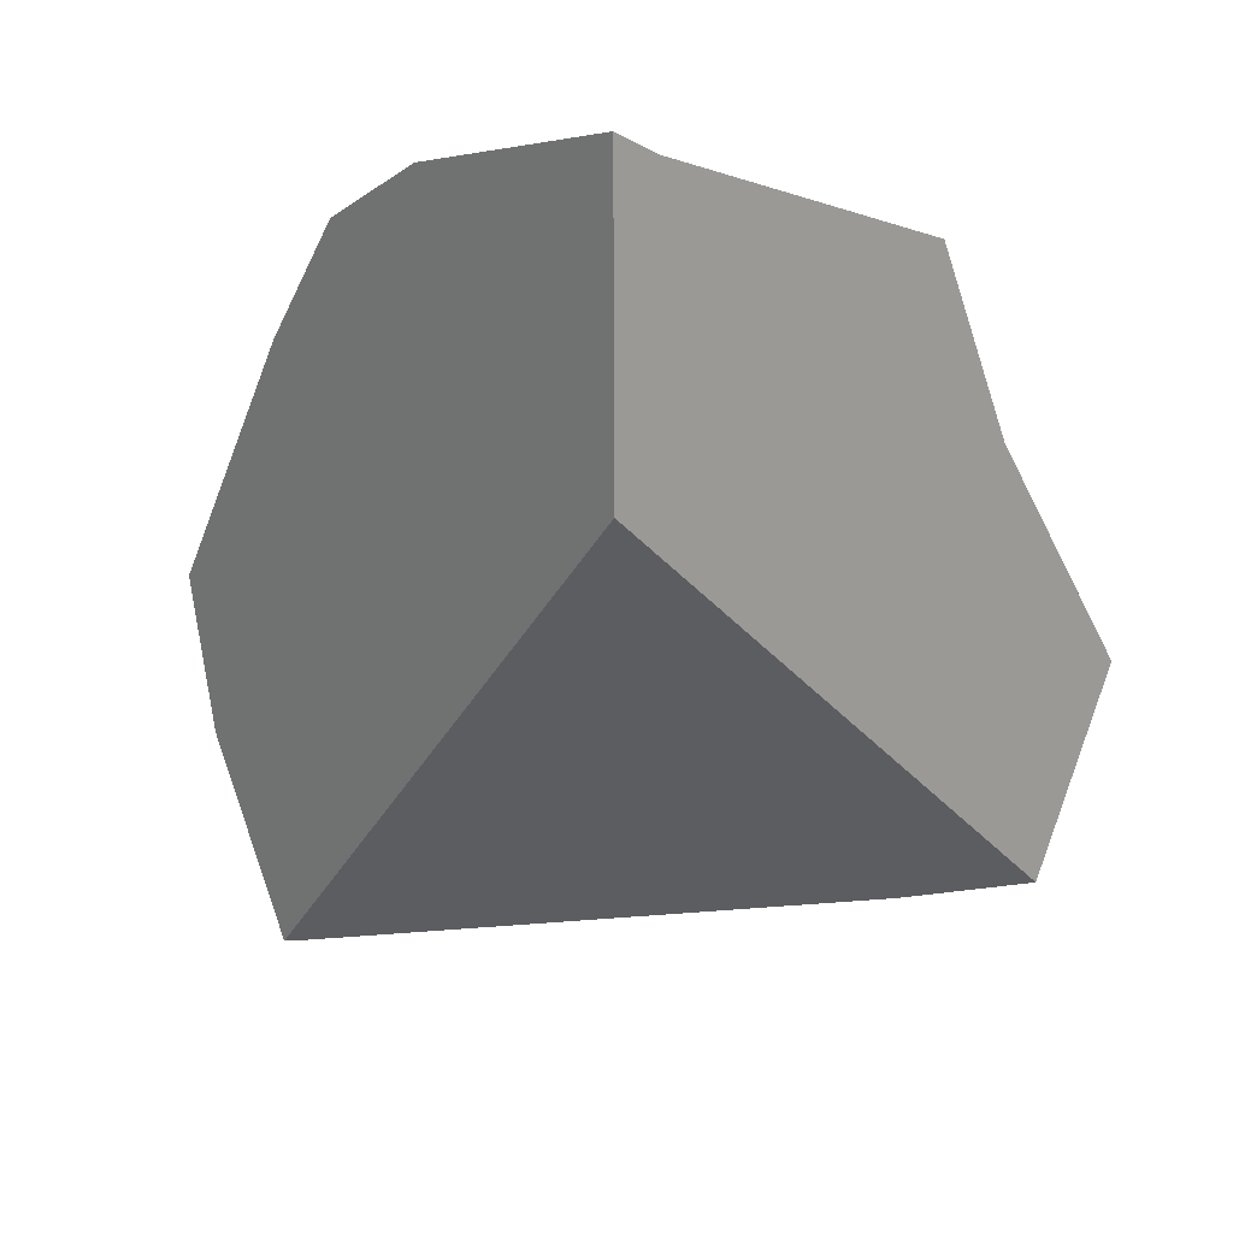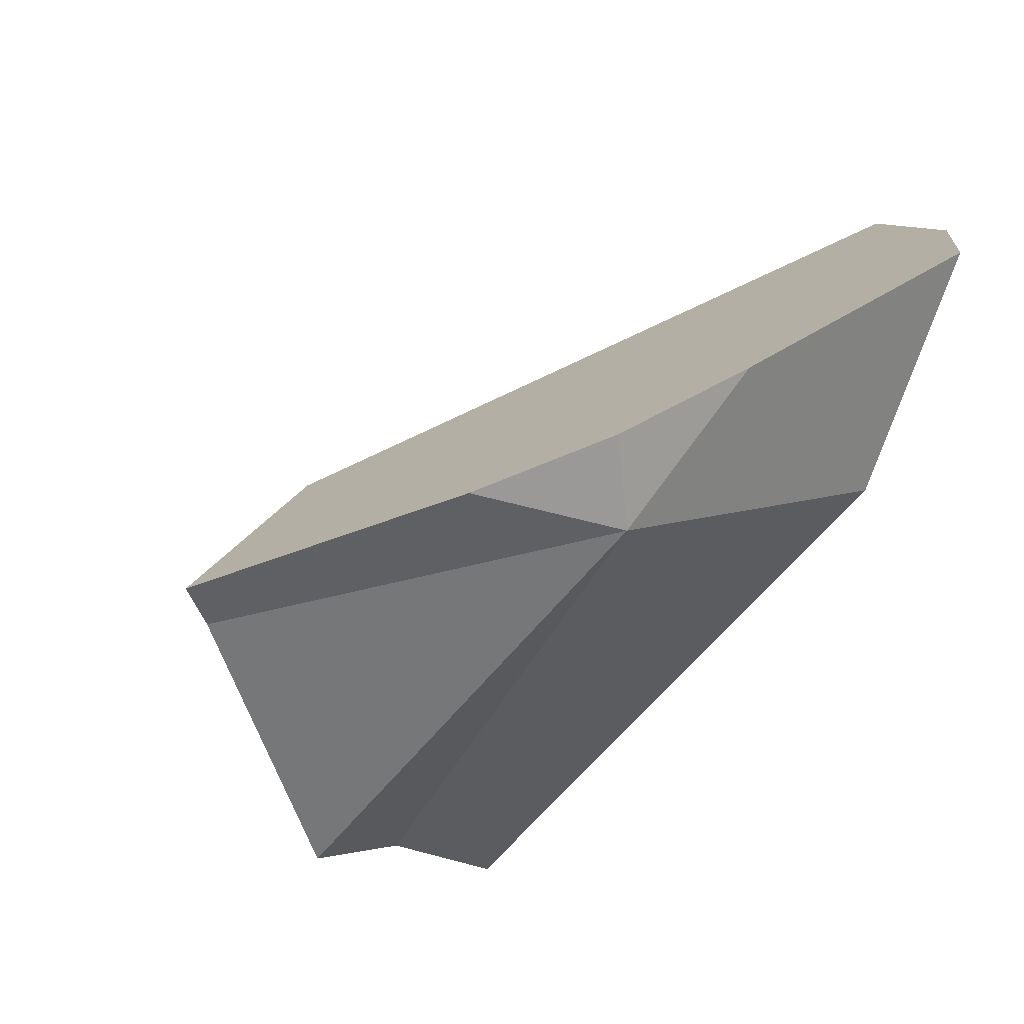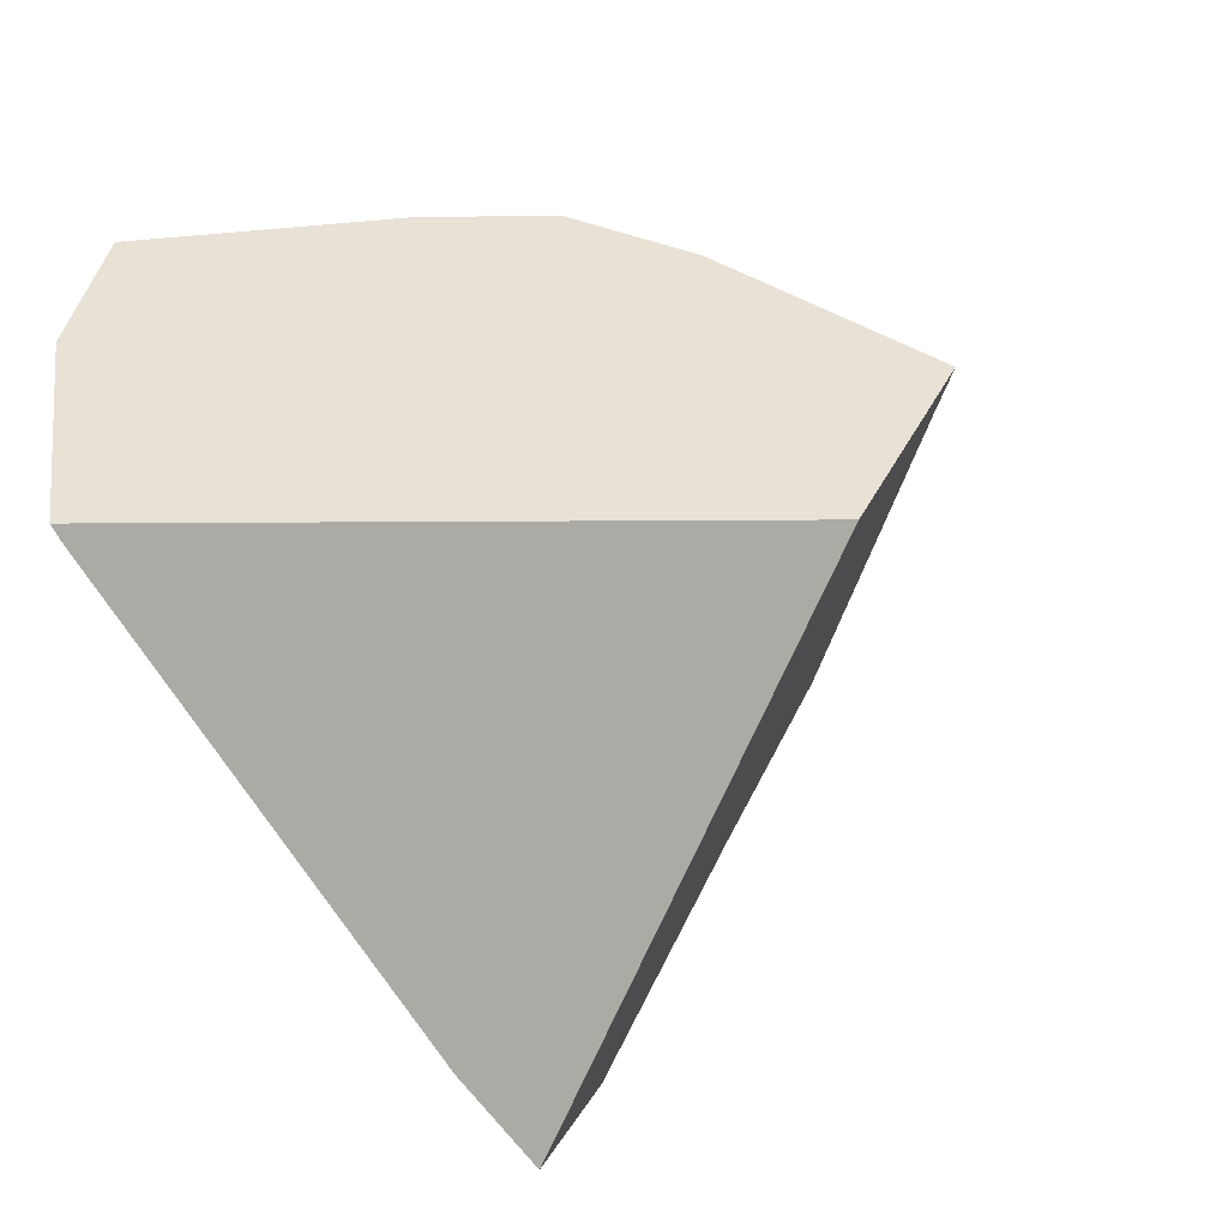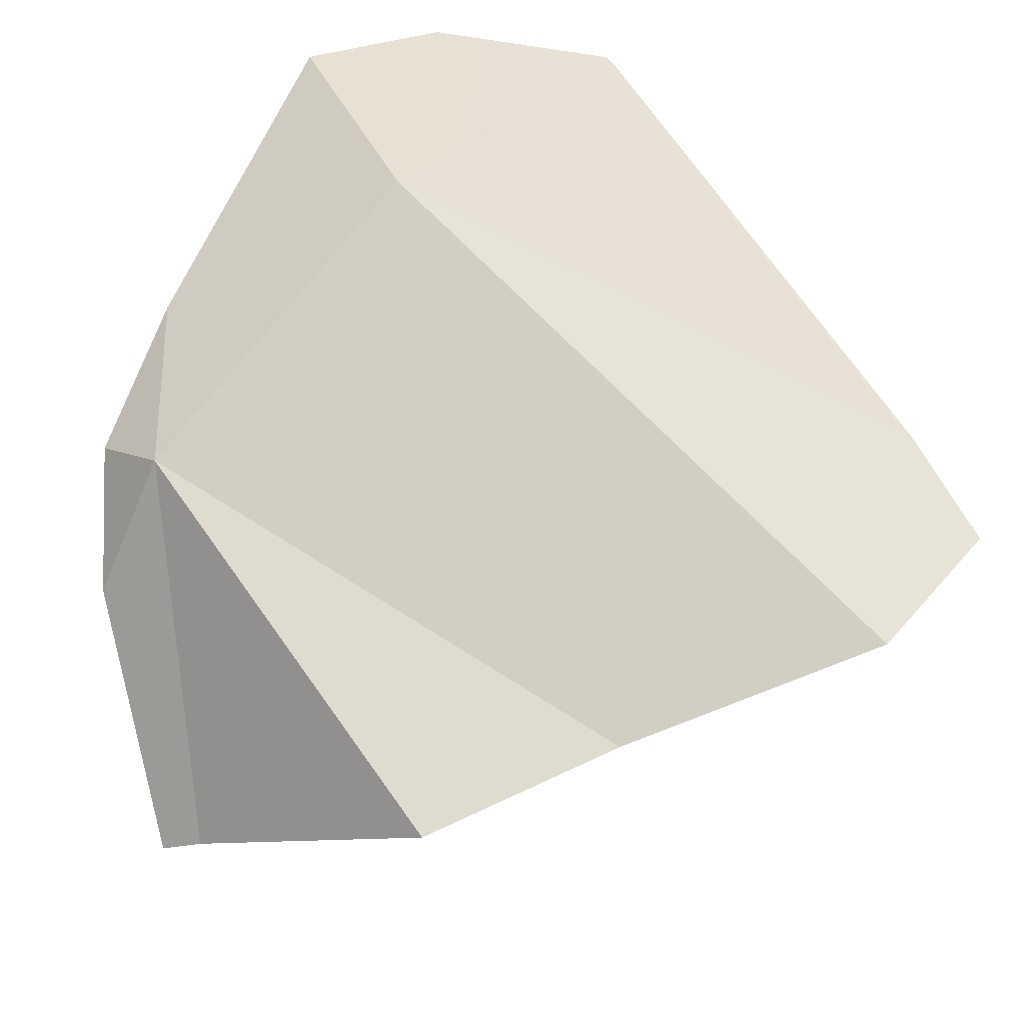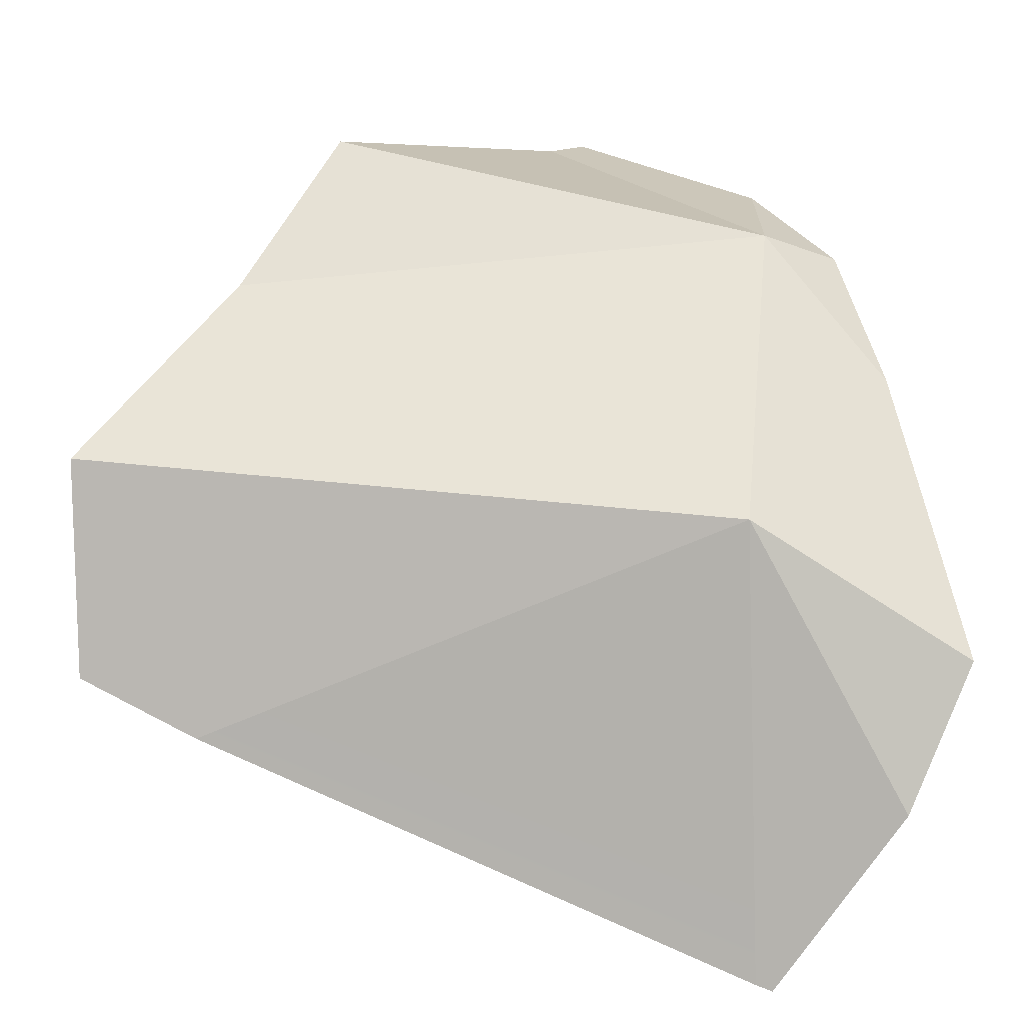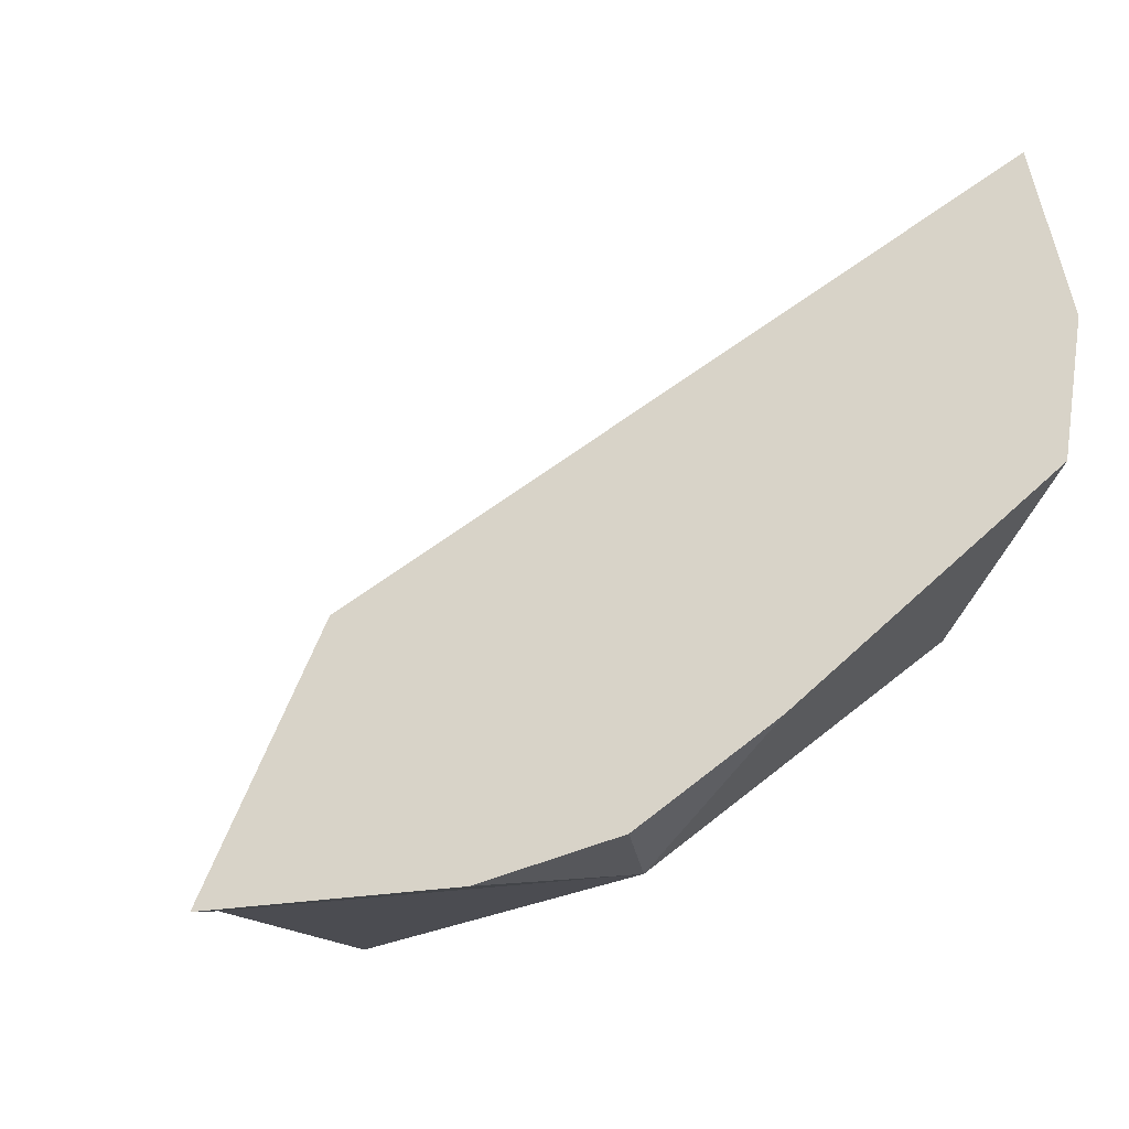
<metadata>
{"format":"obj","ext":"obj","renderer":"f3d","projection":"perspective","resolution":1024,"background":"white","views":[{"elev":74.5,"azim":44.4,"up":"+Y"},{"elev":-18.3,"azim":-116.5,"up":"+Z"},{"elev":70.2,"azim":70.0,"up":"+Z"},{"elev":-71.1,"azim":-25.8,"up":"+Z"},{"elev":-62.8,"azim":-152.6,"up":"+Y"},{"elev":23.0,"azim":-110.7,"up":"+Z"}]}
</metadata>
<code>
v -0.1416 -2.264 -0.838
v 0.08769 -2.261 -0.8485
v -0.01111 -2.3 -0.747
v 0.08769 -2.261 -0.8485
v -0.1416 -2.264 -0.838
v 0.1207 -2.244 -0.8845
v 0.1207 -2.244 -0.8845
v -0.0449 -2.068 -0.8372
v 0.08769 -2.261 -0.8485
v 0.08718 -2.21 -0.9549
v -0.0449 -2.068 -0.8372
v 0.1207 -2.244 -0.8845
v -0.04537 -2.067 -0.8371
v 0.01524 -2.134 -0.9634
v -0.04559 -2.067 -0.837
v -0.03811 -2.078 -0.9825
v -0.04588 -2.066 -0.837
v -0.1037 -2.007 -0.9158
v -0.04595 -2.066 -0.8369
v -0.1153 -1.994 -0.9073
v -0.04595 -2.066 -0.8369
v -0.1153 -1.994 -0.9073
v -0.04599 -2.067 -0.8367
v -0.04588 -2.066 -0.837
v -0.04595 -2.066 -0.8369
v -0.04599 -2.067 -0.8367
v -0.04559 -2.067 -0.837
v -0.04537 -2.067 -0.8371
v -0.01111 -2.3 -0.747
v -0.07199 -2.309 -0.6917
v -0.1791 -2.073 -0.8794
v -0.07199 -2.309 -0.6917
v -0.1153 -1.994 -0.9073
v -0.1821 -2.134 -0.8852
v -0.1791 -2.073 -0.8794
v -0.1037 -2.007 -0.9158
v -0.1821 -2.134 -0.8852
v -0.1037 -2.007 -0.9158
v -0.03811 -2.078 -0.9825
v -0.1821 -2.134 -0.8852
v -0.03811 -2.078 -0.9825
v 0.01524 -2.134 -0.9634
v -0.1821 -2.134 -0.8852
v 0.01524 -2.134 -0.9634
v -0.1416 -2.264 -0.838
v -0.1925 -2.278 -0.7535
v -0.1821 -2.134 -0.8852
v -0.1416 -2.264 -0.838
v -0.2025 -2.174 -0.8235
v -0.1821 -2.134 -0.8852
v -0.2025 -2.174 -0.8235
v -0.2018 -2.12 -0.8575
v -0.1821 -2.134 -0.8852
v -0.2018 -2.12 -0.8575
v -0.1791 -2.073 -0.8794
v -0.2018 -2.12 -0.8575
v -0.2025 -2.174 -0.8235
v -0.07279 -2.316 -0.6872
v -0.07354 -2.323 -0.683
v -0.1478 -2.306 -0.7202
v -0.1478 -2.306 -0.7202
v -0.06887 -2.322 -0.6876
v -0.07354 -2.323 -0.683
v -0.1416 -2.264 -0.838
v -0.06887 -2.322 -0.6876
v -0.06887 -2.322 -0.6876
v -0.07279 -2.316 -0.6872
v -0.07354 -2.323 -0.683
v -0.1416 -2.264 -0.838
v -0.1478 -2.306 -0.7202
v -0.1925 -2.278 -0.7535
v -0.1925 -2.278 -0.7535
v 0.08718 -2.21 -0.9549
v 0.08718 -2.21 -0.9549
f 1 2 3
f 4 5 6
f 7 8 9
f 10 11 12
f 10 13 11
f 14 13 10
f 14 15 13
f 16 15 14
f 16 17 15
f 18 17 16
f 18 19 17
f 20 19 18
f 21 22 23
f 24 25 26
f 27 24 26
f 27 26 28
f 28 26 8
f 29 8 26
f 9 8 29
f 26 30 29
f 23 31 32
f 23 22 31
f 33 34 35
f 36 34 33
f 37 38 39
f 40 41 42
f 43 44 45
f 46 47 48
f 49 47 46
f 50 51 52
f 53 54 55
f 56 57 31
f 57 58 31
f 57 59 58
f 60 59 57
f 61 62 63
f 64 62 61
f 1 3 65
f 29 30 66
f 66 30 67
f 66 67 68
f 31 58 32
f 69 70 71
f 72 60 57
f 45 44 73
f 6 5 74

</code>
